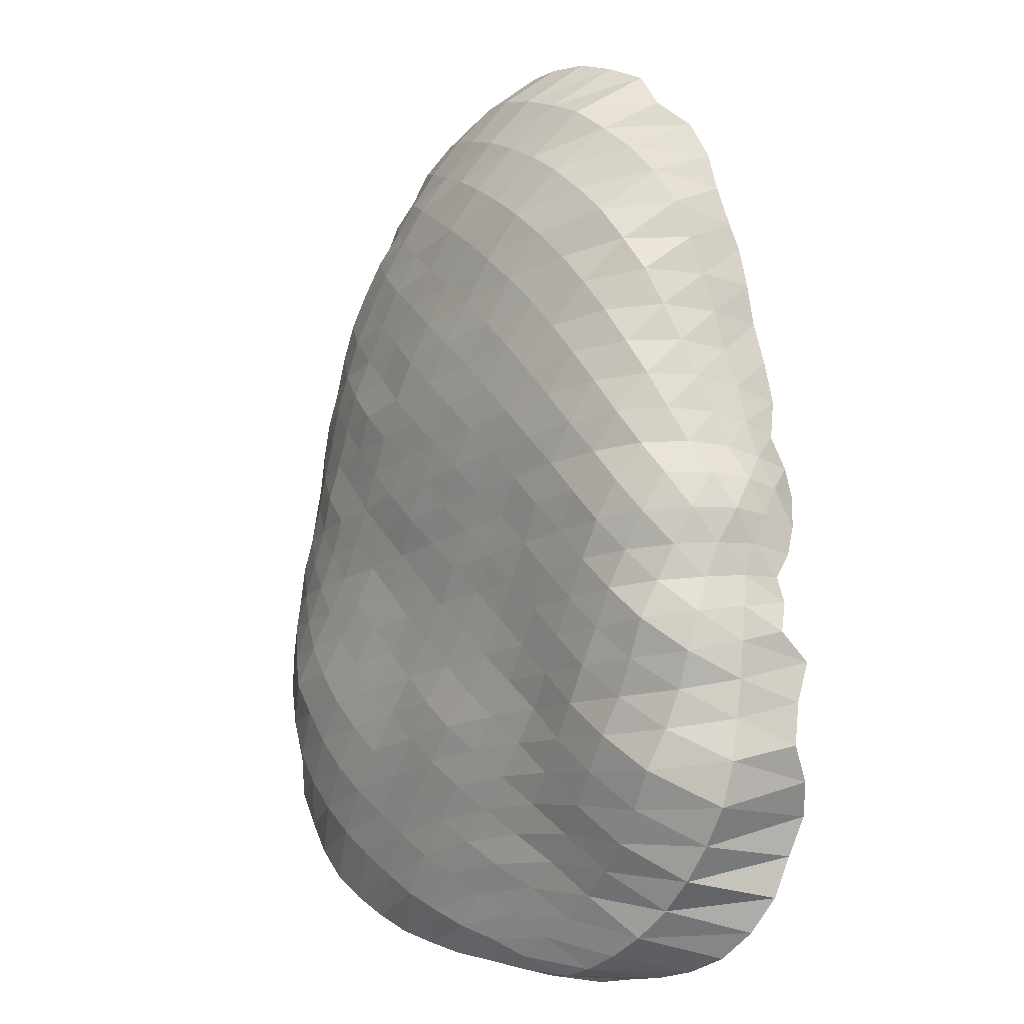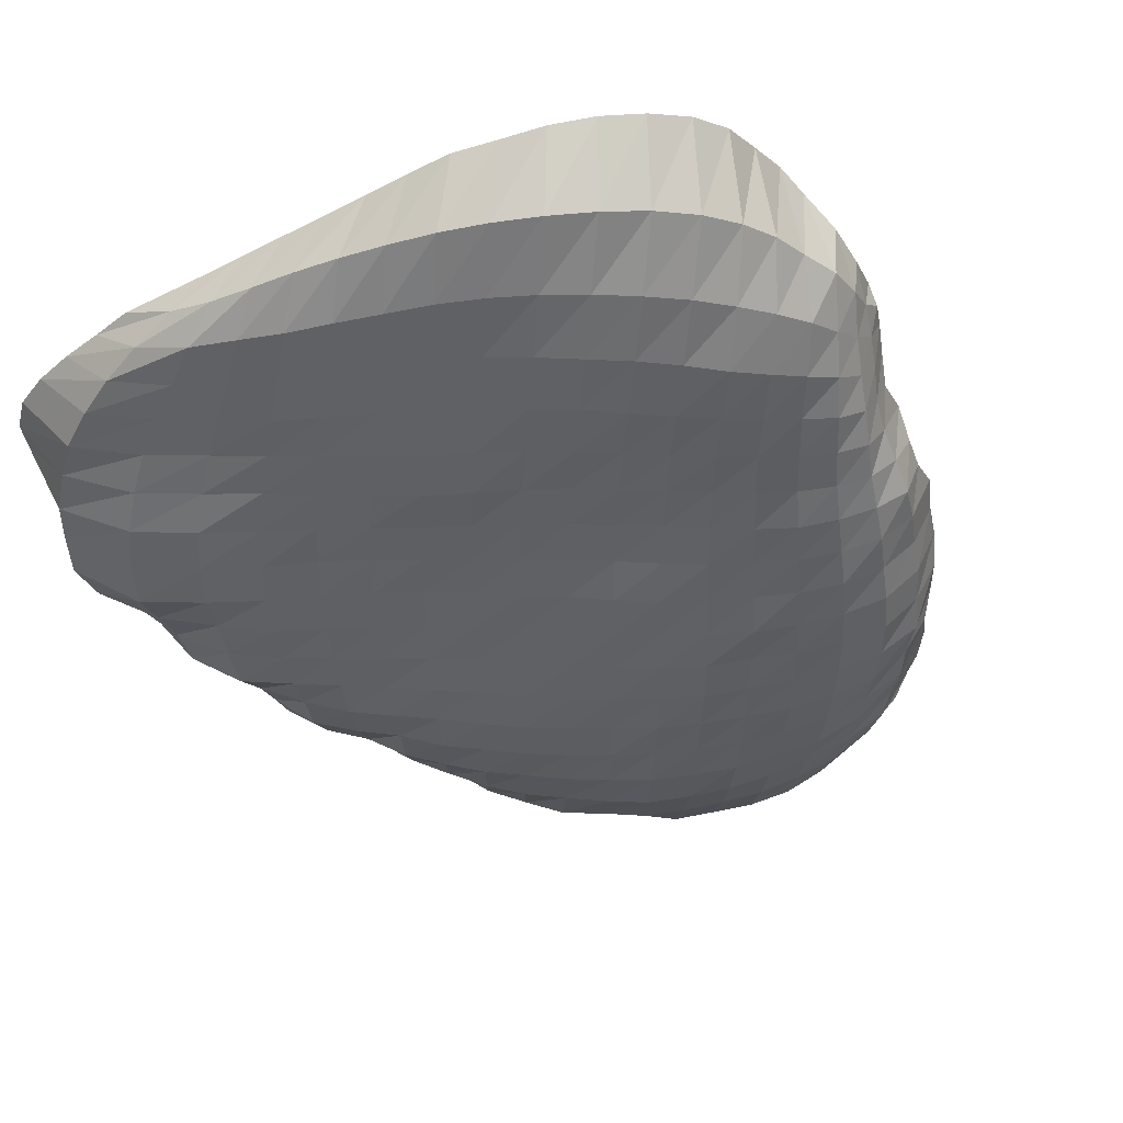
<metadata>
{"format":"obj","ext":"obj","renderer":"f3d","projection":"perspective","resolution":1024,"background":"white","views":[{"elev":0.8,"azim":51.0,"up":"+Z"},{"elev":-44.0,"azim":-149.3,"up":"+Y"}]}
</metadata>
<code>
v -4.873 -60.88 -13.19
v -5.27 -60.91 -13.41
v -5.641 -61.04 -13.67
v -5.973 -60.87 -13.93
v -6.192 -61.03 -14.24
v -6.431 -61.02 -14.55
v -6.552 -61.09 -14.82
v -6.825 -60.93 -15.19
v -7.019 -61.04 -15.56
v -7.211 -60.93 -15.95
v -7.358 -60.99 -16.39
v -7.545 -61.02 -16.82
v -7.591 -61.19 -17.26
v -7.653 -61.16 -17.61
v -7.706 -60.96 -17.96
v -7.751 -61.1 -18.42
v -7.875 -60.93 -18.73
v -8.016 -60.9 -19.08
v -8.121 -60.97 -19.37
v -8.115 -60.76 -19.53
v -4.447 -60.86 -12.97
v -4.838 -61.21 -13.32
v -5.208 -61.35 -13.61
v -5.551 -61.45 -13.93
v -5.821 -61.48 -14.27
v -6.089 -61.54 -14.59
v -6.321 -61.55 -14.93
v -6.604 -61.59 -15.28
v -6.803 -61.57 -15.69
v -7.01 -61.56 -16.1
v -7.169 -61.56 -16.54
v -7.344 -61.61 -16.97
v -7.474 -61.68 -17.4
v -7.539 -61.59 -17.81
v -7.603 -61.53 -18.22
v -7.709 -61.5 -18.61
v -7.863 -61.41 -18.97
v -7.994 -61.34 -19.32
v -8.112 -61.27 -19.68
v -8.226 -61.08 -20.1
v -3.994 -60.93 -12.85
v -4.385 -61.35 -13.23
v -4.746 -61.57 -13.62
v -5.084 -61.7 -14
v -5.392 -61.79 -14.37
v -5.669 -61.85 -14.74
v -5.953 -61.93 -15.09
v -6.217 -61.96 -15.48
v -6.463 -61.99 -15.88
v -6.674 -61.99 -16.31
v -6.853 -61.97 -16.75
v -7.033 -61.98 -17.18
v -7.182 -61.96 -17.61
v -7.326 -61.92 -18.03
v -7.491 -61.89 -18.43
v -7.65 -61.83 -18.83
v -7.801 -61.74 -19.23
v -7.959 -61.63 -19.63
v -8.156 -61.48 -20.05
v -8.222 -61.06 -20.57
v -3.523 -61.01 -12.82
v -3.907 -61.46 -13.2
v -4.267 -61.71 -13.68
v -4.604 -61.86 -14.11
v -4.927 -62.01 -14.5
v -5.224 -62.09 -14.9
v -5.509 -62.16 -15.3
v -5.776 -62.19 -15.71
v -6.027 -62.23 -16.13
v -6.255 -62.23 -16.56
v -6.465 -62.23 -16.99
v -6.654 -62.2 -17.44
v -6.841 -62.18 -17.87
v -7.027 -62.14 -18.29
v -7.233 -62.12 -18.7
v -7.46 -62.09 -19.11
v -7.68 -62.01 -19.54
v -7.893 -61.87 -19.98
v -8.139 -61.62 -20.48
v -8.098 -60.89 -21
v -3.045 -60.97 -12.82
v -3.419 -61.51 -13.26
v -3.787 -61.8 -13.75
v -4.131 -62 -14.21
v -4.456 -62.13 -14.66
v -4.761 -62.23 -15.1
v -5.05 -62.31 -15.52
v -5.321 -62.34 -15.95
v -5.578 -62.37 -16.39
v -5.825 -62.41 -16.82
v -6.046 -62.38 -17.27
v -6.263 -62.36 -17.71
v -6.485 -62.35 -18.14
v -6.692 -62.3 -18.58
v -6.933 -62.29 -19
v -7.183 -62.25 -19.44
v -7.475 -62.21 -19.89
v -7.784 -62.06 -20.38
v -7.993 -61.68 -20.9
v -8.023 -60.82 -21.38
v -2.59 -60.91 -12.92
v -2.944 -61.51 -13.37
v -3.314 -61.86 -13.89
v -3.666 -62.11 -14.36
v -3.995 -62.26 -14.84
v -4.303 -62.34 -15.3
v -4.594 -62.41 -15.75
v -4.87 -62.45 -16.2
v -5.133 -62.46 -16.65
v -5.393 -62.52 -17.09
v -5.628 -62.47 -17.54
v -5.86 -62.43 -17.99
v -6.102 -62.43 -18.43
v -6.346 -62.41 -18.87
v -6.608 -62.41 -19.31
v -6.903 -62.41 -19.77
v -7.23 -62.38 -20.24
v -7.585 -62.2 -20.77
v -7.894 -61.8 -21.33
v -7.968 -60.99 -21.83
v -2.186 -60.77 -13.06
v -2.48 -61.53 -13.51
v -2.852 -61.91 -14.04
v -3.206 -62.18 -14.55
v -3.54 -62.33 -15.05
v -3.853 -62.41 -15.53
v -4.149 -62.5 -16
v -4.432 -62.56 -16.45
v -4.7 -62.57 -16.91
v -4.96 -62.57 -17.37
v -5.211 -62.54 -17.82
v -5.462 -62.5 -18.27
v -5.716 -62.48 -18.72
v -5.984 -62.46 -19.17
v -6.274 -62.5 -19.63
v -6.597 -62.54 -20.1
v -6.961 -62.53 -20.61
v -7.339 -62.33 -21.15
v -7.734 -61.95 -21.74
v -7.907 -61.15 -22.28
v -1.869 -60.79 -13.4
v -2.073 -61.46 -13.74
v -2.409 -61.94 -14.24
v -2.761 -62.24 -14.76
v -3.099 -62.39 -15.28
v -3.415 -62.47 -15.78
v -3.713 -62.56 -16.25
v -3.996 -62.6 -16.72
v -4.269 -62.61 -17.19
v -4.533 -62.59 -17.65
v -4.796 -62.58 -18.1
v -5.056 -62.52 -18.55
v -5.324 -62.49 -19.01
v -5.608 -62.53 -19.47
v -5.913 -62.56 -19.94
v -6.248 -62.62 -20.42
v -6.618 -62.58 -20.95
v -7.037 -62.42 -21.52
v -7.494 -62.09 -22.14
v -7.715 -61.3 -22.68
v -1.617 -60.5 -13.66
v -1.677 -61.41 -14
v -1.997 -61.92 -14.5
v -2.341 -62.22 -15.02
v -2.677 -62.4 -15.54
v -2.99 -62.51 -16.04
v -3.288 -62.57 -16.52
v -3.569 -62.63 -17
v -3.843 -62.63 -17.46
v -4.111 -62.62 -17.93
v -4.378 -62.6 -18.38
v -4.645 -62.53 -18.84
v -4.923 -62.52 -19.3
v -5.218 -62.56 -19.76
v -5.533 -62.6 -20.24
v -5.876 -62.66 -20.74
v -6.255 -62.62 -21.27
v -6.677 -62.49 -21.86
v -7.136 -62.17 -22.5
v -7.401 -61.43 -23.02
v -1.372 -60.44 -14.05
v -1.314 -61.36 -14.31
v -1.59 -61.93 -14.78
v -1.945 -62.21 -15.31
v -2.271 -62.41 -15.82
v -2.58 -62.53 -16.32
v -2.872 -62.61 -16.8
v -3.15 -62.64 -17.28
v -3.421 -62.65 -17.75
v -3.689 -62.61 -18.21
v -3.956 -62.57 -18.67
v -4.228 -62.54 -19.12
v -4.514 -62.54 -19.59
v -4.813 -62.57 -20.05
v -5.133 -62.63 -20.53
v -5.479 -62.67 -21.03
v -5.857 -62.65 -21.57
v -6.276 -62.53 -22.16
v -6.74 -62.27 -22.81
v -7.021 -61.54 -23.3
v -1.153 -60.5 -14.47
v -1.017 -61.3 -14.69
v -1.264 -61.88 -15.13
v -1.569 -62.22 -15.63
v -1.888 -62.41 -16.13
v -2.183 -62.55 -16.62
v -2.464 -62.62 -17.1
v -2.737 -62.63 -17.57
v -3.001 -62.62 -18.03
v -3.265 -62.6 -18.49
v -3.531 -62.59 -18.95
v -3.805 -62.56 -19.41
v -4.092 -62.57 -19.86
v -4.393 -62.61 -20.33
v -4.714 -62.64 -20.8
v -5.06 -62.67 -21.3
v -5.434 -62.64 -21.84
v -5.845 -62.54 -22.42
v -6.299 -62.34 -23.07
v -6.589 -61.61 -23.49
v -0.9465 -60.5 -14.91
v -0.8456 -61.23 -15.12
v -0.9571 -61.83 -15.5
v -1.231 -62.19 -15.97
v -1.516 -62.42 -16.44
v -1.8 -62.55 -16.93
v -2.066 -62.63 -17.4
v -2.327 -62.62 -17.87
v -2.581 -62.6 -18.32
v -2.837 -62.6 -18.78
v -3.099 -62.57 -19.23
v -3.371 -62.58 -19.69
v -3.656 -62.6 -20.14
v -3.96 -62.67 -20.59
v -4.28 -62.68 -21.06
v -4.623 -62.65 -21.55
v -4.992 -62.61 -22.07
v -5.39 -62.54 -22.64
v -5.822 -62.36 -23.28
v -6.126 -61.66 -23.62
v -0.8469 -60.44 -15.21
v -0.6958 -61.16 -15.54
v -0.7465 -61.74 -15.91
v -0.9353 -62.13 -16.33
v -1.171 -62.4 -16.78
v -1.424 -62.56 -17.24
v -1.677 -62.61 -17.71
v -1.918 -62.63 -18.17
v -2.158 -62.61 -18.62
v -2.402 -62.59 -19.07
v -2.657 -62.57 -19.52
v -2.924 -62.59 -19.96
v -3.205 -62.62 -20.41
v -3.508 -62.7 -20.85
v -3.827 -62.69 -21.31
v -4.169 -62.65 -21.78
v -4.533 -62.62 -22.29
v -4.921 -62.55 -22.83
v -5.331 -62.36 -23.44
v -5.665 -61.71 -23.75
v -0.6678 -60.49 -15.64
v -0.5668 -61.11 -15.98
v -0.5453 -61.64 -16.32
v -0.6509 -62.07 -16.7
v -0.8361 -62.37 -17.12
v -1.07 -62.5 -17.57
v -1.286 -62.62 -18.02
v -1.504 -62.61 -18.47
v -1.727 -62.64 -18.92
v -1.958 -62.62 -19.36
v -2.2 -62.61 -19.81
v -2.461 -62.59 -20.24
v -2.738 -62.63 -20.68
v -3.04 -62.65 -21.11
v -3.358 -62.66 -21.55
v -3.699 -62.64 -22
v -4.06 -62.62 -22.48
v -4.442 -62.57 -23
v -4.836 -62.36 -23.56
v -5.183 -61.72 -23.76
v -0.5469 -60.5 -16.1
v -0.4316 -61.07 -16.42
v -0.3559 -61.57 -16.72
v -0.415 -61.97 -17.09
v -0.549 -62.26 -17.48
v -0.6959 -62.5 -17.89
v -0.8843 -62.61 -18.34
v -1.084 -62.65 -18.78
v -1.283 -62.66 -19.22
v -1.497 -62.67 -19.66
v -1.724 -62.65 -20.1
v -1.975 -62.61 -20.53
v -2.25 -62.62 -20.95
v -2.551 -62.63 -21.37
v -2.872 -62.62 -21.78
v -3.213 -62.62 -22.21
v -3.575 -62.6 -22.65
v -3.951 -62.55 -23.14
v -4.335 -62.32 -23.63
v -4.7 -61.72 -23.75
v -0.3744 -60.5 -16.55
v -0.2712 -61.04 -16.84
v -0.1828 -61.5 -17.13
v -0.1912 -61.87 -17.46
v -0.2052 -62.21 -17.81
v -0.3153 -62.45 -18.23
v -0.4937 -62.54 -18.66
v -0.6404 -62.65 -19.08
v -0.8123 -62.69 -19.52
v -1.005 -62.72 -19.96
v -1.216 -62.72 -20.4
v -1.462 -62.69 -20.82
v -1.733 -62.64 -21.23
v -2.037 -62.59 -21.63
v -2.363 -62.56 -22.02
v -2.706 -62.59 -22.42
v -3.078 -62.55 -22.82
v -3.455 -62.53 -23.26
v -3.838 -62.28 -23.68
v -4.217 -61.72 -23.75
v -0.2321 -60.5 -17.01
v -0.1048 -61.06 -17.25
v -0.00391 -61.43 -17.52
v 0.1024 -61.79 -17.81
v 0.08692 -62.08 -18.19
v -0.01991 -62.25 -18.59
v -0.1098 -62.41 -18.99
v -0.1473 -62.62 -19.39
v -0.3059 -62.63 -19.84
v -0.4776 -62.64 -20.27
v -0.6571 -62.73 -20.71
v -0.8902 -62.71 -21.14
v -1.168 -62.65 -21.54
v -1.481 -62.55 -21.92
v -1.82 -62.49 -22.28
v -2.185 -62.47 -22.63
v -2.57 -62.46 -22.98
v -2.959 -62.43 -23.36
v -3.349 -62.22 -23.69
v -3.734 -61.72 -23.75
v -0.07694 -60.69 -17.42
v 0.0532 -61.02 -17.64
v 0.2384 -61.34 -17.88
v 0.3361 -61.64 -18.2
v 0.2582 -61.85 -18.58
v 0.224 -62 -18.95
v 0.2937 -62.19 -19.31
v 0.302 -62.34 -19.73
v 0.1916 -62.36 -20.16
v 0.1101 -62.49 -20.59
v -0.0007205 -62.66 -21.04
v -0.233 -62.63 -21.49
v -0.5267 -62.6 -21.9
v -0.8571 -62.51 -22.26
v -1.218 -62.44 -22.59
v -1.611 -62.41 -22.9
v -2.025 -62.4 -23.19
v -2.448 -62.37 -23.49
v -2.873 -62.15 -23.71
v -3.251 -61.72 -23.75
v 0.01368 -60.56 -17.77
v 0.2304 -60.94 -17.99
v 0.3587 -61.21 -18.28
v 0.4002 -61.44 -18.6
v 0.408 -61.59 -18.94
v 0.5114 -61.7 -19.26
v 0.5912 -61.8 -19.64
v 0.6186 -61.85 -20.04
v 0.6378 -61.93 -20.47
v 0.7372 -62.08 -20.91
v 0.6725 -62.18 -21.41
v 0.4321 -62.19 -21.86
v 0.1737 -62.23 -22.27
v -0.1677 -62.22 -22.64
v -0.5344 -62.3 -22.98
v -0.9661 -62.29 -23.26
v -1.418 -62.27 -23.48
v -1.888 -62.19 -23.64
v -2.384 -62.04 -23.74
v -2.768 -61.72 -23.75
v 0.1347 -60.56 -18.11
v 0.3345 -60.77 -18.43
v 0.443 -60.95 -18.72
v 0.5026 -61.19 -18.97
v 0.5874 -61.15 -19.25
v 0.7126 -61.32 -19.55
v 0.7819 -61 -19.9
v 0.8457 -61.2 -20.33
v 0.9261 -61.32 -20.78
v 0.8627 -61.11 -21.2
v 0.7027 -60.96 -21.61
v 0.6197 -61.11 -22.05
v 0.5683 -61.27 -22.5
v 0.3496 -61.42 -22.9
v 0.01582 -61.54 -23.22
v -0.4104 -61.62 -23.43
v -0.8647 -61.66 -23.57
v -1.336 -61.7 -23.66
v -1.803 -61.74 -23.77
v -2.5 -61.73 -23.75
f 21 2 22
f 1 2 21
f 22 3 23
f 2 3 22
f 23 4 24
f 3 4 23
f 24 5 25
f 4 5 24
f 25 6 26
f 5 6 25
f 26 7 27
f 6 7 26
f 27 8 28
f 7 8 27
f 28 9 29
f 8 9 28
f 29 10 30
f 9 10 29
f 30 11 31
f 10 11 30
f 31 12 32
f 11 12 31
f 32 13 33
f 12 13 32
f 33 14 34
f 13 14 33
f 34 15 35
f 14 15 34
f 35 16 36
f 15 16 35
f 36 17 37
f 16 17 36
f 37 18 38
f 17 18 37
f 38 19 39
f 18 19 38
f 39 20 40
f 19 20 39
f 41 22 42
f 21 22 41
f 42 23 43
f 22 23 42
f 43 24 44
f 23 24 43
f 44 25 45
f 24 25 44
f 45 26 46
f 25 26 45
f 46 27 47
f 26 27 46
f 47 28 48
f 27 28 47
f 48 29 49
f 28 29 48
f 49 30 50
f 29 30 49
f 50 31 51
f 30 31 50
f 51 32 52
f 31 32 51
f 52 33 53
f 32 33 52
f 53 34 54
f 33 34 53
f 54 35 55
f 34 35 54
f 55 36 56
f 35 36 55
f 56 37 57
f 36 37 56
f 57 38 58
f 37 38 57
f 58 39 59
f 38 39 58
f 59 40 60
f 39 40 59
f 61 42 62
f 41 42 61
f 62 43 63
f 42 43 62
f 63 44 64
f 43 44 63
f 64 45 65
f 44 45 64
f 65 46 66
f 45 46 65
f 66 47 67
f 46 47 66
f 67 48 68
f 47 48 67
f 68 49 69
f 48 49 68
f 69 50 70
f 49 50 69
f 70 51 71
f 50 51 70
f 71 52 72
f 51 52 71
f 72 53 73
f 52 53 72
f 73 54 74
f 53 54 73
f 74 55 75
f 54 55 74
f 75 56 76
f 55 56 75
f 76 57 77
f 56 57 76
f 77 58 78
f 57 58 77
f 78 59 79
f 58 59 78
f 79 60 80
f 59 60 79
f 81 62 82
f 61 62 81
f 82 63 83
f 62 63 82
f 83 64 84
f 63 64 83
f 84 65 85
f 64 65 84
f 85 66 86
f 65 66 85
f 86 67 87
f 66 67 86
f 87 68 88
f 67 68 87
f 88 69 89
f 68 69 88
f 89 70 90
f 69 70 89
f 90 71 91
f 70 71 90
f 91 72 92
f 71 72 91
f 92 73 93
f 72 73 92
f 93 74 94
f 73 74 93
f 94 75 95
f 74 75 94
f 95 76 96
f 75 76 95
f 96 77 97
f 76 77 96
f 97 78 98
f 77 78 97
f 98 79 99
f 78 79 98
f 99 80 100
f 79 80 99
f 101 82 102
f 81 82 101
f 102 83 103
f 82 83 102
f 103 84 104
f 83 84 103
f 104 85 105
f 84 85 104
f 105 86 106
f 85 86 105
f 106 87 107
f 86 87 106
f 107 88 108
f 87 88 107
f 108 89 109
f 88 89 108
f 109 90 110
f 89 90 109
f 110 91 111
f 90 91 110
f 111 92 112
f 91 92 111
f 112 93 113
f 92 93 112
f 113 94 114
f 93 94 113
f 114 95 115
f 94 95 114
f 115 96 116
f 95 96 115
f 116 97 117
f 96 97 116
f 117 98 118
f 97 98 117
f 118 99 119
f 98 99 118
f 119 100 120
f 99 100 119
f 121 102 122
f 101 102 121
f 122 103 123
f 102 103 122
f 123 104 124
f 103 104 123
f 124 105 125
f 104 105 124
f 125 106 126
f 105 106 125
f 126 107 127
f 106 107 126
f 127 108 128
f 107 108 127
f 128 109 129
f 108 109 128
f 129 110 130
f 109 110 129
f 130 111 131
f 110 111 130
f 131 112 132
f 111 112 131
f 132 113 133
f 112 113 132
f 133 114 134
f 113 114 133
f 134 115 135
f 114 115 134
f 135 116 136
f 115 116 135
f 136 117 137
f 116 117 136
f 137 118 138
f 117 118 137
f 138 119 139
f 118 119 138
f 139 120 140
f 119 120 139
f 141 122 142
f 121 122 141
f 142 123 143
f 122 123 142
f 143 124 144
f 123 124 143
f 144 125 145
f 124 125 144
f 145 126 146
f 125 126 145
f 146 127 147
f 126 127 146
f 147 128 148
f 127 128 147
f 148 129 149
f 128 129 148
f 149 130 150
f 129 130 149
f 150 131 151
f 130 131 150
f 151 132 152
f 131 132 151
f 152 133 153
f 132 133 152
f 153 134 154
f 133 134 153
f 154 135 155
f 134 135 154
f 155 136 156
f 135 136 155
f 156 137 157
f 136 137 156
f 157 138 158
f 137 138 157
f 158 139 159
f 138 139 158
f 159 140 160
f 139 140 159
f 161 142 162
f 141 142 161
f 162 143 163
f 142 143 162
f 163 144 164
f 143 144 163
f 164 145 165
f 144 145 164
f 165 146 166
f 145 146 165
f 166 147 167
f 146 147 166
f 167 148 168
f 147 148 167
f 168 149 169
f 148 149 168
f 169 150 170
f 149 150 169
f 170 151 171
f 150 151 170
f 171 152 172
f 151 152 171
f 172 153 173
f 152 153 172
f 173 154 174
f 153 154 173
f 174 155 175
f 154 155 174
f 175 156 176
f 155 156 175
f 176 157 177
f 156 157 176
f 177 158 178
f 157 158 177
f 178 159 179
f 158 159 178
f 179 160 180
f 159 160 179
f 181 162 182
f 161 162 181
f 182 163 183
f 162 163 182
f 183 164 184
f 163 164 183
f 184 165 185
f 164 165 184
f 185 166 186
f 165 166 185
f 186 167 187
f 166 167 186
f 187 168 188
f 167 168 187
f 188 169 189
f 168 169 188
f 189 170 190
f 169 170 189
f 190 171 191
f 170 171 190
f 191 172 192
f 171 172 191
f 192 173 193
f 172 173 192
f 193 174 194
f 173 174 193
f 194 175 195
f 174 175 194
f 195 176 196
f 175 176 195
f 196 177 197
f 176 177 196
f 197 178 198
f 177 178 197
f 198 179 199
f 178 179 198
f 199 180 200
f 179 180 199
f 201 182 202
f 181 182 201
f 202 183 203
f 182 183 202
f 203 184 204
f 183 184 203
f 204 185 205
f 184 185 204
f 205 186 206
f 185 186 205
f 206 187 207
f 186 187 206
f 207 188 208
f 187 188 207
f 208 189 209
f 188 189 208
f 209 190 210
f 189 190 209
f 210 191 211
f 190 191 210
f 211 192 212
f 191 192 211
f 212 193 213
f 192 193 212
f 213 194 214
f 193 194 213
f 214 195 215
f 194 195 214
f 215 196 216
f 195 196 215
f 216 197 217
f 196 197 216
f 217 198 218
f 197 198 217
f 218 199 219
f 198 199 218
f 219 200 220
f 199 200 219
f 221 202 222
f 201 202 221
f 222 203 223
f 202 203 222
f 223 204 224
f 203 204 223
f 224 205 225
f 204 205 224
f 225 206 226
f 205 206 225
f 226 207 227
f 206 207 226
f 227 208 228
f 207 208 227
f 228 209 229
f 208 209 228
f 229 210 230
f 209 210 229
f 230 211 231
f 210 211 230
f 231 212 232
f 211 212 231
f 232 213 233
f 212 213 232
f 233 214 234
f 213 214 233
f 234 215 235
f 214 215 234
f 235 216 236
f 215 216 235
f 236 217 237
f 216 217 236
f 237 218 238
f 217 218 237
f 238 219 239
f 218 219 238
f 239 220 240
f 219 220 239
f 241 222 242
f 221 222 241
f 242 223 243
f 222 223 242
f 243 224 244
f 223 224 243
f 244 225 245
f 224 225 244
f 245 226 246
f 225 226 245
f 246 227 247
f 226 227 246
f 247 228 248
f 227 228 247
f 248 229 249
f 228 229 248
f 249 230 250
f 229 230 249
f 250 231 251
f 230 231 250
f 251 232 252
f 231 232 251
f 252 233 253
f 232 233 252
f 253 234 254
f 233 234 253
f 254 235 255
f 234 235 254
f 255 236 256
f 235 236 255
f 256 237 257
f 236 237 256
f 257 238 258
f 237 238 257
f 258 239 259
f 238 239 258
f 259 240 260
f 239 240 259
f 261 242 262
f 241 242 261
f 262 243 263
f 242 243 262
f 263 244 264
f 243 244 263
f 264 245 265
f 244 245 264
f 265 246 266
f 245 246 265
f 266 247 267
f 246 247 266
f 267 248 268
f 247 248 267
f 268 249 269
f 248 249 268
f 269 250 270
f 249 250 269
f 270 251 271
f 250 251 270
f 271 252 272
f 251 252 271
f 272 253 273
f 252 253 272
f 273 254 274
f 253 254 273
f 274 255 275
f 254 255 274
f 275 256 276
f 255 256 275
f 276 257 277
f 256 257 276
f 277 258 278
f 257 258 277
f 278 259 279
f 258 259 278
f 279 260 280
f 259 260 279
f 281 262 282
f 261 262 281
f 282 263 283
f 262 263 282
f 283 264 284
f 263 264 283
f 284 265 285
f 264 265 284
f 285 266 286
f 265 266 285
f 286 267 287
f 266 267 286
f 287 268 288
f 267 268 287
f 288 269 289
f 268 269 288
f 289 270 290
f 269 270 289
f 290 271 291
f 270 271 290
f 291 272 292
f 271 272 291
f 292 273 293
f 272 273 292
f 293 274 294
f 273 274 293
f 294 275 295
f 274 275 294
f 295 276 296
f 275 276 295
f 296 277 297
f 276 277 296
f 297 278 298
f 277 278 297
f 298 279 299
f 278 279 298
f 299 280 300
f 279 280 299
f 301 282 302
f 281 282 301
f 302 283 303
f 282 283 302
f 303 284 304
f 283 284 303
f 304 285 305
f 284 285 304
f 305 286 306
f 285 286 305
f 306 287 307
f 286 287 306
f 307 288 308
f 287 288 307
f 308 289 309
f 288 289 308
f 309 290 310
f 289 290 309
f 310 291 311
f 290 291 310
f 311 292 312
f 291 292 311
f 312 293 313
f 292 293 312
f 313 294 314
f 293 294 313
f 314 295 315
f 294 295 314
f 315 296 316
f 295 296 315
f 316 297 317
f 296 297 316
f 317 298 318
f 297 298 317
f 318 299 319
f 298 299 318
f 319 300 320
f 299 300 319
f 321 302 322
f 301 302 321
f 322 303 323
f 302 303 322
f 323 304 324
f 303 304 323
f 324 305 325
f 304 305 324
f 325 306 326
f 305 306 325
f 326 307 327
f 306 307 326
f 327 308 328
f 307 308 327
f 328 309 329
f 308 309 328
f 329 310 330
f 309 310 329
f 330 311 331
f 310 311 330
f 331 312 332
f 311 312 331
f 332 313 333
f 312 313 332
f 333 314 334
f 313 314 333
f 334 315 335
f 314 315 334
f 335 316 336
f 315 316 335
f 336 317 337
f 316 317 336
f 337 318 338
f 317 318 337
f 338 319 339
f 318 319 338
f 339 320 340
f 319 320 339
f 341 322 342
f 321 322 341
f 342 323 343
f 322 323 342
f 343 324 344
f 323 324 343
f 344 325 345
f 324 325 344
f 345 326 346
f 325 326 345
f 346 327 347
f 326 327 346
f 347 328 348
f 327 328 347
f 348 329 349
f 328 329 348
f 349 330 350
f 329 330 349
f 350 331 351
f 330 331 350
f 351 332 352
f 331 332 351
f 352 333 353
f 332 333 352
f 353 334 354
f 333 334 353
f 354 335 355
f 334 335 354
f 355 336 356
f 335 336 355
f 356 337 357
f 336 337 356
f 357 338 358
f 337 338 357
f 358 339 359
f 338 339 358
f 359 340 360
f 339 340 359
f 361 342 362
f 341 342 361
f 362 343 363
f 342 343 362
f 363 344 364
f 343 344 363
f 364 345 365
f 344 345 364
f 365 346 366
f 345 346 365
f 366 347 367
f 346 347 366
f 367 348 368
f 347 348 367
f 368 349 369
f 348 349 368
f 369 350 370
f 349 350 369
f 370 351 371
f 350 351 370
f 371 352 372
f 351 352 371
f 372 353 373
f 352 353 372
f 373 354 374
f 353 354 373
f 374 355 375
f 354 355 374
f 375 356 376
f 355 356 375
f 376 357 377
f 356 357 376
f 377 358 378
f 357 358 377
f 378 359 379
f 358 359 378
f 379 360 380
f 359 360 379
f 381 362 382
f 361 362 381
f 382 363 383
f 362 363 382
f 383 364 384
f 363 364 383
f 384 365 385
f 364 365 384
f 385 366 386
f 365 366 385
f 386 367 387
f 366 367 386
f 387 368 388
f 367 368 387
f 388 369 389
f 368 369 388
f 389 370 390
f 369 370 389
f 390 371 391
f 370 371 390
f 391 372 392
f 371 372 391
f 392 373 393
f 372 373 392
f 393 374 394
f 373 374 393
f 394 375 395
f 374 375 394
f 395 376 396
f 375 376 395
f 396 377 397
f 376 377 396
f 397 378 398
f 377 378 397
f 398 379 399
f 378 379 398
f 399 380 400
f 379 380 399

</code>
